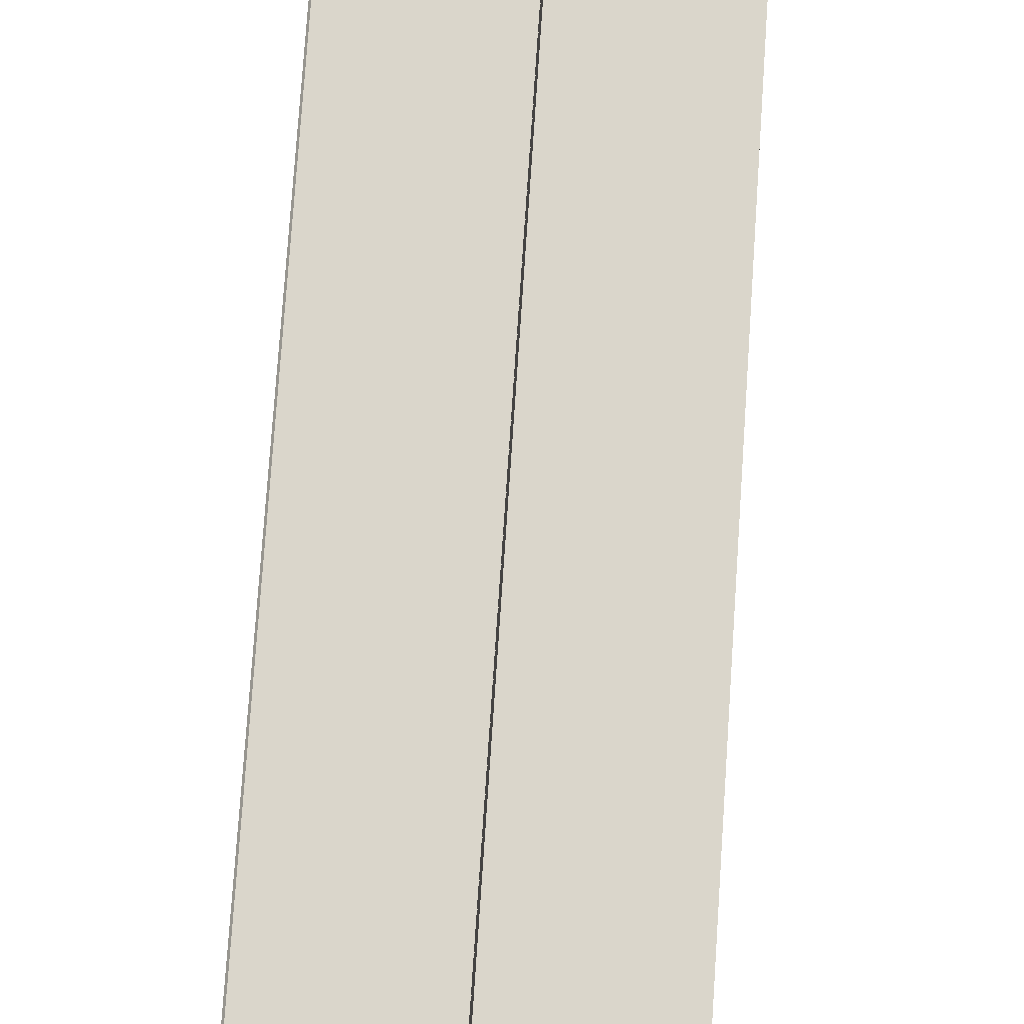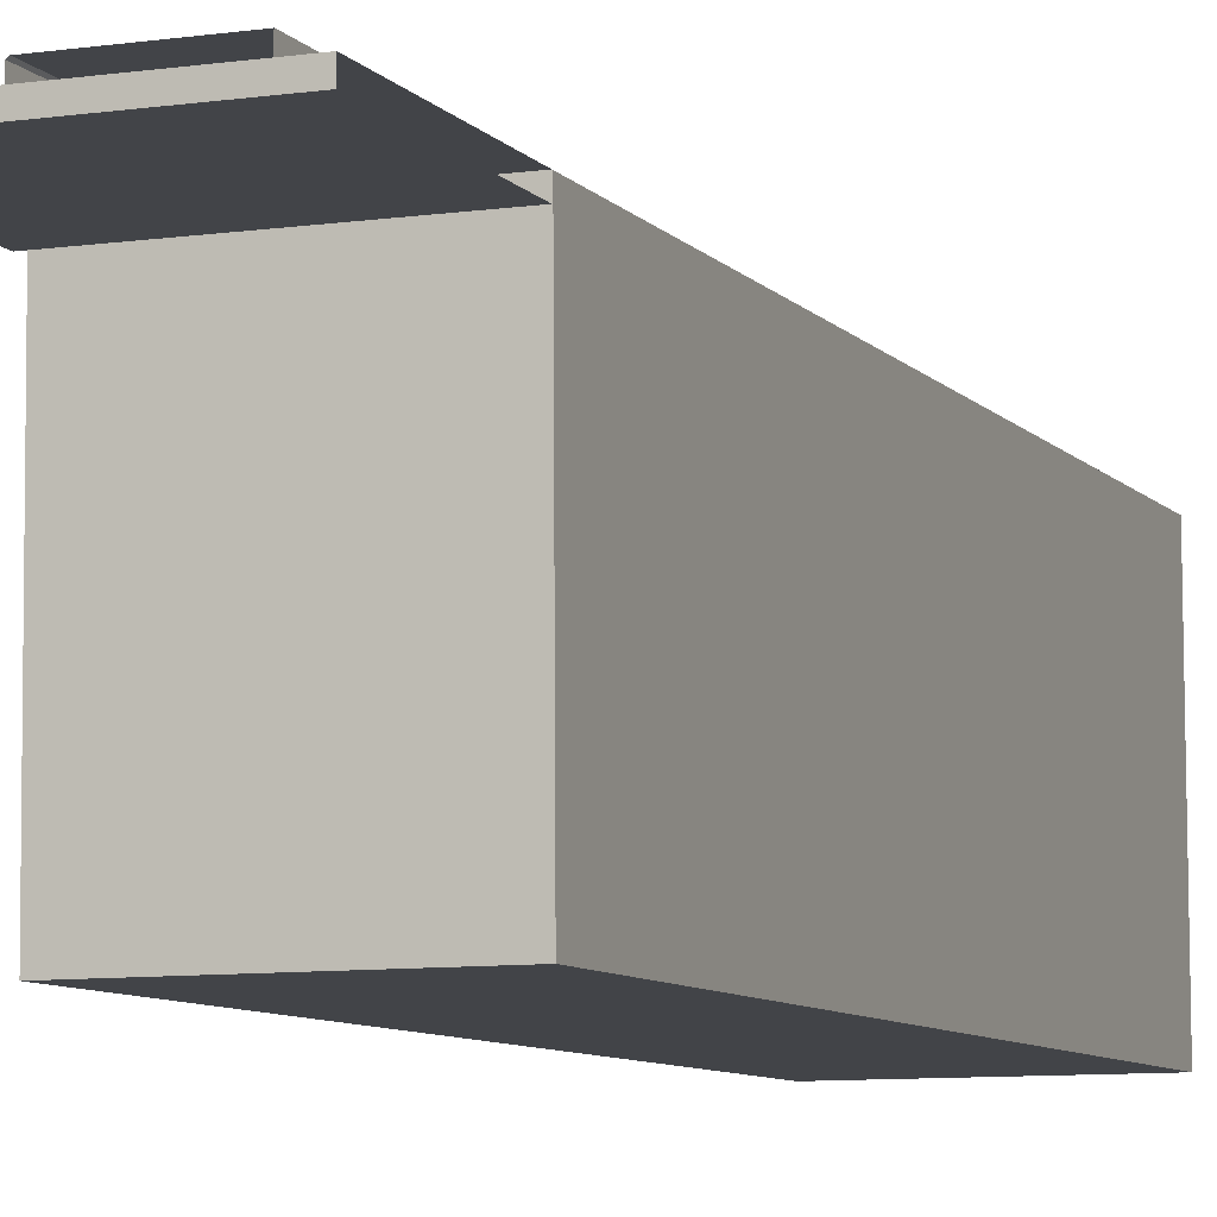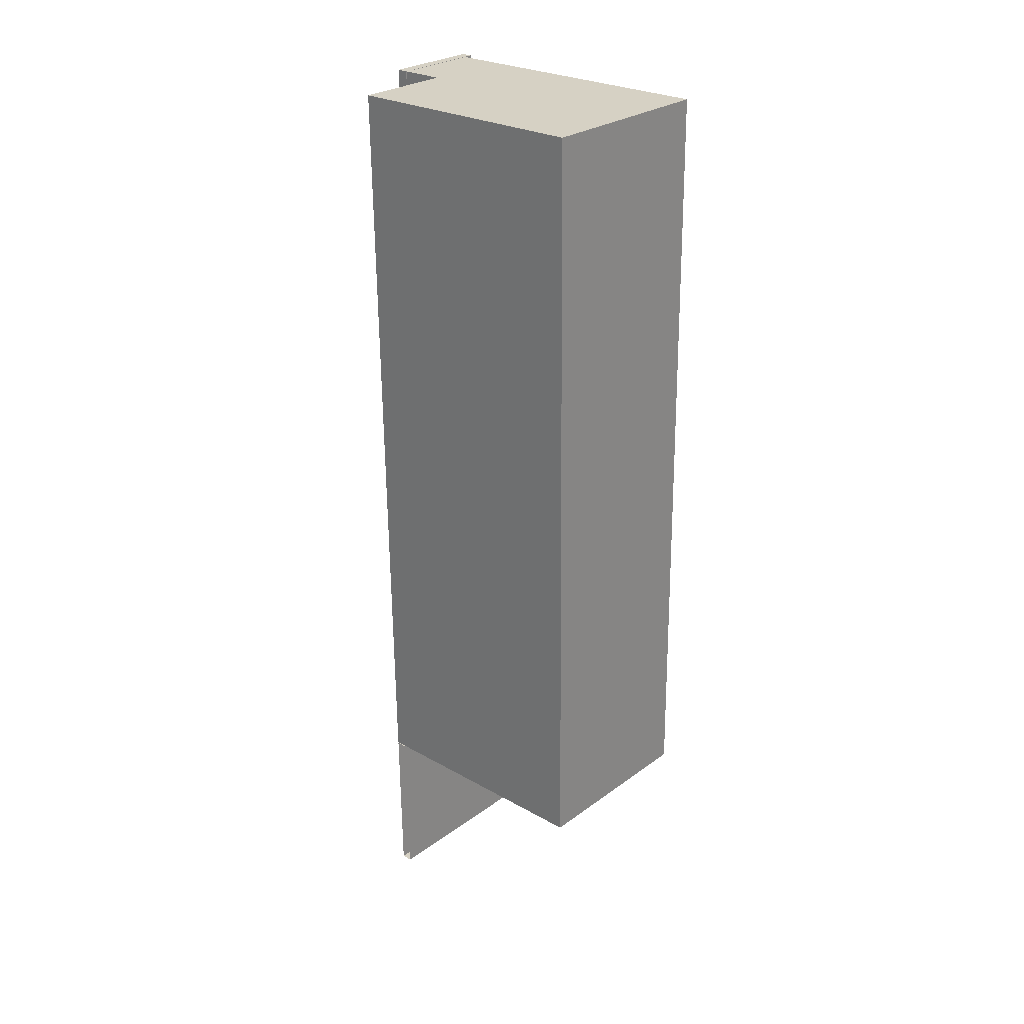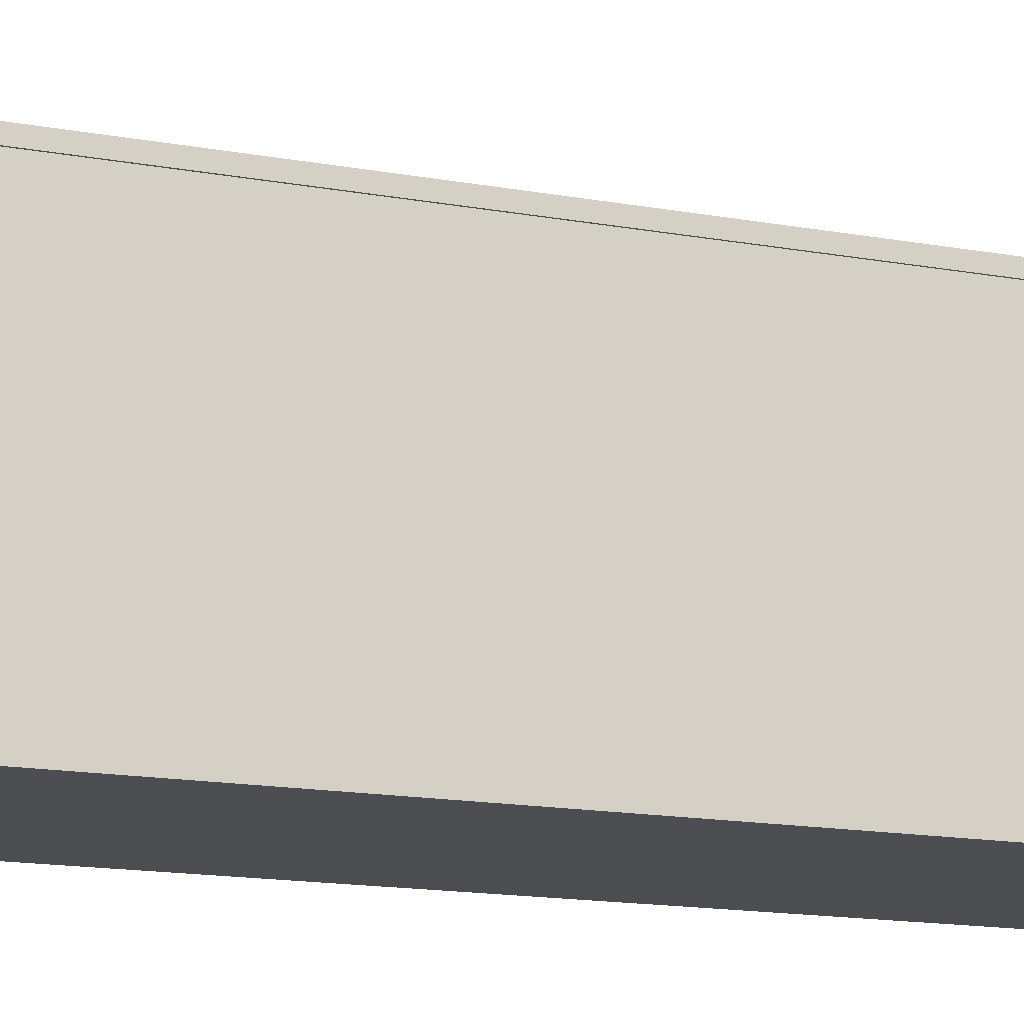
<metadata>
{"format":"obj","ext":"obj","renderer":"f3d","projection":"perspective","resolution":1024,"background":"white","views":[{"elev":73.2,"azim":-176.2,"up":"+Y"},{"elev":-8.6,"azim":-158.8,"up":"+Y"},{"elev":27.3,"azim":-48.1,"up":"+Z"},{"elev":-15.9,"azim":-113.0,"up":"+Y"}]}
</metadata>
<code>
g default
v -1.246 1.688 2.158
v -1.246 1.944 0.03454
v -1.246 1.66 0.03829
v -1.246 1.972 2.155
v -1.246 2.009 4.964
v -1.246 1.688 2.158
v -1.246 1.725 4.968
v -1.246 1.972 2.155
v -0.6435 1.646 -1.039
v -1.876 1.66 0.0316
v -0.6435 1.66 0.0316
v -1.876 1.646 -1.039
v -0.6463 1.574 -1.038
v -0.6435 1.588 0.03256
v -0.6463 1.588 0.03256
v -0.6435 1.574 -1.038
v -0.6155 1.948 0.03449
v -0.6743 2.013 4.964
v -0.6155 2.013 4.964
v -0.6743 1.976 2.155
v -1.246 1.976 2.155
v -0.6183 1.948 0.03449
v -1.246 1.948 0.03449
v -1.218 1.948 0.03449
v -1.876 0.04022 0.05967
v -0.6743 0.1053 4.989
v -1.876 0.1053 4.989
v -0.6743 0.04022 0.05967
v -0.6743 1.944 0.03454
v -0.6743 0.2852 4.987
v -0.6743 0.2202 0.05729
v -0.6743 2.009 4.964
v -1.876 0.04022 0.05967
v -0.6743 0.1053 4.989
v -1.876 0.1053 4.989
v -0.6743 0.04022 0.05967
v -1.246 2.009 4.964
v -1.246 1.688 2.158
v -1.246 1.725 4.968
v -1.246 1.972 2.155
v -0.6235 2.02 0.04118
v -0.6155 2.038 2.154
v -0.6155 2.01 0.03368
v -0.6235 2.085 4.963
v -0.6155 2.075 4.963
v -0.6235 2.02 0.04118
v -0.6155 2.038 2.154
v -0.6155 2.01 0.03368
v -0.6235 2.085 4.963
v -0.6155 2.075 4.963
v -1.246 1.688 2.158
v -1.876 1.725 4.968
v -1.246 1.725 4.968
v -1.876 1.66 0.03829
v -1.246 1.66 0.03829
v -1.876 1.66 0.0316
v -0.6435 1.588 0.03256
v -0.6435 1.66 0.0316
v -0.6463 1.588 0.03256
v -1.876 1.588 0.03256
v -0.6463 1.574 -1.038
v -0.6435 1.646 -1.039
v -0.6435 1.574 -1.038
v -1.876 1.646 -1.039
v -1.876 1.574 -1.038
v -1.876 1.66 0.0316
v -0.6435 1.588 0.03256
v -0.6435 1.66 0.0316
v -0.6463 1.588 0.03256
v -1.876 1.588 0.03256
v -1.876 0.1053 4.989
v -1.876 1.66 0.03829
v -1.876 0.04022 0.05967
v -1.876 1.725 4.968
v -0.6743 1.944 0.03454
v -1.246 2.009 4.964
v -0.6743 2.009 4.964
v -1.246 1.972 2.155
v -1.246 1.944 0.03454
v -0.6155 2.01 0.03368
v -0.6155 2.013 4.964
v -0.6155 1.948 0.03449
v -0.6155 2.075 4.963
v -0.6155 2.038 2.154
v -0.6743 0.2202 0.05729
v -0.6743 0.1053 4.989
v -0.6743 0.04022 0.05967
v -0.6743 0.2852 4.987
v -1.876 0.1053 4.989
v -1.876 1.66 0.03829
v -1.876 0.04022 0.05967
v -1.876 1.725 4.968
v -1.876 1.588 0.03256
v -0.6463 1.574 -1.038
v -0.6463 1.588 0.03256
v -1.876 1.574 -1.038
v -1.246 2.085 4.963
v -1.246 1.976 2.155
v -1.246 2.013 4.964
v -1.246 2.01 0.03368
v -1.246 2.02 0.04118
v -1.246 1.948 0.03449
v -0.6235 2.085 4.963
v -0.6155 2.013 4.964
v -0.6155 2.075 4.963
v -0.6743 2.013 4.964
v -1.246 2.085 4.963
v -1.246 2.013 4.964
v -0.6155 2.01 0.03368
v -0.6155 2.013 4.964
v -0.6155 1.948 0.03449
v -0.6155 2.075 4.963
v -0.6155 2.038 2.154
v -0.6743 1.944 0.03454
v -1.246 2.009 4.964
v -0.6743 2.009 4.964
v -1.246 1.972 2.155
v -1.246 1.944 0.03454
v -0.6435 1.646 -1.039
v -0.6435 1.588 0.03256
v -0.6435 1.574 -1.038
v -0.6435 1.66 0.0316
v -0.6463 1.574 -1.038
v -0.6435 1.646 -1.039
v -0.6435 1.574 -1.038
v -1.876 1.646 -1.039
v -1.876 1.574 -1.038
v -0.6235 2.085 4.963
v -0.6155 2.013 4.964
v -0.6155 2.075 4.963
v -0.6743 2.013 4.964
v -1.246 2.085 4.963
v -1.246 2.013 4.964
v -1.246 2.085 4.963
v -1.246 1.976 2.155
v -1.246 2.013 4.964
v -1.246 2.01 0.03368
v -1.246 2.02 0.04118
v -1.246 1.948 0.03449
v -1.246 2.009 4.964
v -1.246 1.725 4.968
v -0.6743 2.009 4.964
v -0.6743 0.2852 4.987
v -1.876 0.1053 4.989
v -0.6743 0.1053 4.989
v -1.876 1.725 4.968
v -1.246 1.944 0.03454
v -0.6743 0.2202 0.05729
v -0.6743 1.944 0.03454
v -0.6743 0.04022 0.05967
v -1.246 1.66 0.03829
v -1.876 0.04022 0.05967
v -1.876 1.66 0.03829
v -0.6155 1.948 0.03449
v -0.6743 2.013 4.964
v -0.6155 2.013 4.964
v -0.6743 1.976 2.155
v -1.246 1.976 2.155
v -0.6183 1.948 0.03449
v -1.246 1.948 0.03449
v -1.218 1.948 0.03449
v -0.6463 1.574 -1.038
v -0.6435 1.588 0.03256
v -0.6463 1.588 0.03256
v -0.6435 1.574 -1.038
v -0.6235 2.02 0.04118
v -1.246 2.085 4.963
v -0.6235 2.085 4.963
v -1.246 2.02 0.04118
v -1.246 1.688 2.158
v -1.876 1.725 4.968
v -1.246 1.725 4.968
v -1.876 1.66 0.03829
v -1.246 1.66 0.03829
v -1.246 1.944 0.03454
v -0.6743 0.2202 0.05729
v -0.6743 1.944 0.03454
v -0.6743 0.04022 0.05967
v -1.246 1.66 0.03829
v -1.876 0.04022 0.05967
v -1.876 1.66 0.03829
v -0.6743 0.2202 0.05729
v -0.6743 0.1053 4.989
v -0.6743 0.04022 0.05967
v -0.6743 0.2852 4.987
v -0.6435 1.646 -1.039
v -0.6435 1.588 0.03256
v -0.6435 1.574 -1.038
v -0.6435 1.66 0.0316
v -0.6435 1.646 -1.039
v -1.876 1.66 0.0316
v -0.6435 1.66 0.0316
v -1.876 1.646 -1.039
v -1.246 1.688 2.158
v -1.246 1.944 0.03454
v -1.246 1.66 0.03829
v -1.246 1.972 2.155
v -0.6235 2.02 0.04118
v -1.246 2.085 4.963
v -0.6235 2.085 4.963
v -1.246 2.02 0.04118
v -0.6743 1.944 0.03454
v -0.6743 0.2852 4.987
v -0.6743 0.2202 0.05729
v -0.6743 2.009 4.964
v -1.246 2.009 4.964
v -1.246 1.725 4.968
v -0.6743 2.009 4.964
v -0.6743 0.2852 4.987
v -1.876 0.1053 4.989
v -0.6743 0.1053 4.989
v -1.876 1.725 4.968
v -1.876 1.588 0.03256
v -0.6463 1.574 -1.038
v -0.6463 1.588 0.03256
v -1.876 1.574 -1.038
g _ceiling_fixture_v1_l8:_ceiling_fixture_v1_l8:polySurface1344
f 1 2 3
f 2 1 4
f 5 6 7
f 6 5 8
f 9 10 11
f 10 9 12
f 13 14 15
f 14 13 16
f 17 18 19
f 18 17 20
f 20 17 21
f 21 17 22
f 21 22 23
f 23 22 24
f 25 26 27
f 26 25 28
f 29 30 31
f 30 29 32
f 33 34 35
f 34 33 36
f 37 38 39
f 38 37 40
f 41 42 43
f 42 44 45
f 44 42 41
f 46 47 48
f 47 49 50
f 49 47 46
f 51 52 53
f 52 51 54
f 54 51 55
f 56 57 58
f 57 56 59
f 59 56 60
f 61 62 63
f 62 61 64
f 64 61 65
f 66 67 68
f 67 66 69
f 69 66 70
f 71 72 73
f 72 71 74
f 75 76 77
f 76 75 78
f 78 75 79
f 80 81 82
f 81 80 83
f 83 80 84
f 85 86 87
f 86 85 88
f 89 90 91
f 90 89 92
f 93 94 95
f 94 93 96
f 97 98 99
f 98 97 100
f 100 97 101
f 100 102 98
f 103 104 105
f 104 103 106
f 106 103 107
f 106 107 108
f 109 110 111
f 110 109 112
f 112 109 113
f 114 115 116
f 115 114 117
f 117 114 118
f 119 120 121
f 120 119 122
f 123 124 125
f 124 123 126
f 126 123 127
f 128 129 130
f 129 128 131
f 131 128 132
f 131 132 133
f 134 135 136
f 135 134 137
f 137 134 138
f 137 139 135
f 142 140 143
f 140 141 143
f 146 144 141
f 145 143 144
f 141 144 143
f 152 150 153
f 150 148 153
f 153 148 151
f 149 147 148
f 148 147 151
f 154 155 156
f 155 154 157
f 157 154 158
f 158 154 159
f 158 159 160
f 160 159 161
f 162 163 164
f 163 162 165
f 166 167 168
f 167 166 169
f 170 171 172
f 171 170 173
f 173 170 174
f 180 178 181
f 178 176 181
f 181 176 179
f 177 175 176
f 176 175 179
f 182 183 184
f 183 182 185
f 186 187 188
f 187 186 189
f 190 191 192
f 191 190 193
f 194 195 196
f 195 194 197
f 198 199 200
f 199 198 201
f 202 203 204
f 203 202 205
f 208 206 209
f 206 207 209
f 212 210 207
f 211 209 210
f 207 210 209
f 213 214 215
f 214 213 216
g default
v -1.246 1.688 2.158
v -1.246 1.944 0.03454
v -1.246 1.66 0.03829
v -1.246 1.972 2.155
v -1.246 2.009 4.964
v -1.246 1.688 2.158
v -1.246 1.725 4.968
v -1.246 1.972 2.155
v -0.6435 1.646 -1.039
v -1.876 1.66 0.0316
v -0.6435 1.66 0.0316
v -1.876 1.646 -1.039
v -0.6463 1.574 -1.038
v -0.6435 1.588 0.03256
v -0.6463 1.588 0.03256
v -0.6435 1.574 -1.038
v -0.6155 1.948 0.03449
v -0.6743 2.013 4.964
v -0.6155 2.013 4.964
v -0.6743 1.976 2.155
v -1.246 1.976 2.155
v -0.6183 1.948 0.03449
v -1.246 1.948 0.03449
v -1.218 1.948 0.03449
v -1.876 0.04022 0.05967
v -0.6743 0.1053 4.989
v -1.876 0.1053 4.989
v -0.6743 0.04022 0.05967
v -0.6743 1.944 0.03454
v -0.6743 0.2852 4.987
v -0.6743 0.2202 0.05729
v -0.6743 2.009 4.964
v -1.876 0.04022 0.05967
v -0.6743 0.1053 4.989
v -1.876 0.1053 4.989
v -0.6743 0.04022 0.05967
v -1.246 2.009 4.964
v -1.246 1.688 2.158
v -1.246 1.725 4.968
v -1.246 1.972 2.155
v -0.6235 2.02 0.04118
v -0.6155 2.038 2.154
v -0.6155 2.01 0.03368
v -0.6235 2.085 4.963
v -0.6155 2.075 4.963
v -0.6235 2.02 0.04118
v -0.6155 2.038 2.154
v -0.6155 2.01 0.03368
v -0.6235 2.085 4.963
v -0.6155 2.075 4.963
v -1.246 1.688 2.158
v -1.876 1.725 4.968
v -1.246 1.725 4.968
v -1.876 1.66 0.03829
v -1.246 1.66 0.03829
v -1.876 1.66 0.0316
v -0.6435 1.588 0.03256
v -0.6435 1.66 0.0316
v -0.6463 1.588 0.03256
v -1.876 1.588 0.03256
v -0.6463 1.574 -1.038
v -0.6435 1.646 -1.039
v -0.6435 1.574 -1.038
v -1.876 1.646 -1.039
v -1.876 1.574 -1.038
v -1.876 1.66 0.0316
v -0.6435 1.588 0.03256
v -0.6435 1.66 0.0316
v -0.6463 1.588 0.03256
v -1.876 1.588 0.03256
v -1.876 0.1053 4.989
v -1.876 1.66 0.03829
v -1.876 0.04022 0.05967
v -1.876 1.725 4.968
v -0.6743 1.944 0.03454
v -1.246 2.009 4.964
v -0.6743 2.009 4.964
v -1.246 1.972 2.155
v -1.246 1.944 0.03454
v -0.6155 2.01 0.03368
v -0.6155 2.013 4.964
v -0.6155 1.948 0.03449
v -0.6155 2.075 4.963
v -0.6155 2.038 2.154
v -0.6743 0.2202 0.05729
v -0.6743 0.1053 4.989
v -0.6743 0.04022 0.05967
v -0.6743 0.2852 4.987
v -1.876 0.1053 4.989
v -1.876 1.66 0.03829
v -1.876 0.04022 0.05967
v -1.876 1.725 4.968
v -1.876 1.588 0.03256
v -0.6463 1.574 -1.038
v -0.6463 1.588 0.03256
v -1.876 1.574 -1.038
v -1.246 2.085 4.963
v -1.246 1.976 2.155
v -1.246 2.013 4.964
v -1.246 2.01 0.03368
v -1.246 2.02 0.04118
v -1.246 1.948 0.03449
v -0.6235 2.085 4.963
v -0.6155 2.013 4.964
v -0.6155 2.075 4.963
v -0.6743 2.013 4.964
v -1.246 2.085 4.963
v -1.246 2.013 4.964
v -0.6155 2.01 0.03368
v -0.6155 2.013 4.964
v -0.6155 1.948 0.03449
v -0.6155 2.075 4.963
v -0.6155 2.038 2.154
v -0.6743 1.944 0.03454
v -1.246 2.009 4.964
v -0.6743 2.009 4.964
v -1.246 1.972 2.155
v -1.246 1.944 0.03454
v -0.6435 1.646 -1.039
v -0.6435 1.588 0.03256
v -0.6435 1.574 -1.038
v -0.6435 1.66 0.0316
v -0.6463 1.574 -1.038
v -0.6435 1.646 -1.039
v -0.6435 1.574 -1.038
v -1.876 1.646 -1.039
v -1.876 1.574 -1.038
v -0.6235 2.085 4.963
v -0.6155 2.013 4.964
v -0.6155 2.075 4.963
v -0.6743 2.013 4.964
v -1.246 2.085 4.963
v -1.246 2.013 4.964
v -1.246 2.085 4.963
v -1.246 1.976 2.155
v -1.246 2.013 4.964
v -1.246 2.01 0.03368
v -1.246 2.02 0.04118
v -1.246 1.948 0.03449
v -1.246 2.009 4.964
v -1.246 1.725 4.968
v -0.6743 2.009 4.964
v -0.6743 0.2852 4.987
v -1.876 0.1053 4.989
v -0.6743 0.1053 4.989
v -1.876 1.725 4.968
v -1.246 1.944 0.03454
v -0.6743 0.2202 0.05729
v -0.6743 1.944 0.03454
v -0.6743 0.04022 0.05967
v -1.246 1.66 0.03829
v -1.876 0.04022 0.05967
v -1.876 1.66 0.03829
v -0.6155 1.948 0.03449
v -0.6743 2.013 4.964
v -0.6155 2.013 4.964
v -0.6743 1.976 2.155
v -1.246 1.976 2.155
v -0.6183 1.948 0.03449
v -1.246 1.948 0.03449
v -1.218 1.948 0.03449
v -0.6463 1.574 -1.038
v -0.6435 1.588 0.03256
v -0.6463 1.588 0.03256
v -0.6435 1.574 -1.038
v -0.6235 2.02 0.04118
v -1.246 2.085 4.963
v -0.6235 2.085 4.963
v -1.246 2.02 0.04118
v -1.246 1.688 2.158
v -1.876 1.725 4.968
v -1.246 1.725 4.968
v -1.876 1.66 0.03829
v -1.246 1.66 0.03829
v -1.246 1.944 0.03454
v -0.6743 0.2202 0.05729
v -0.6743 1.944 0.03454
v -0.6743 0.04022 0.05967
v -1.246 1.66 0.03829
v -1.876 0.04022 0.05967
v -1.876 1.66 0.03829
v -0.6743 0.2202 0.05729
v -0.6743 0.1053 4.989
v -0.6743 0.04022 0.05967
v -0.6743 0.2852 4.987
v -0.6435 1.646 -1.039
v -0.6435 1.588 0.03256
v -0.6435 1.574 -1.038
v -0.6435 1.66 0.0316
v -0.6435 1.646 -1.039
v -1.876 1.66 0.0316
v -0.6435 1.66 0.0316
v -1.876 1.646 -1.039
v -1.246 1.688 2.158
v -1.246 1.944 0.03454
v -1.246 1.66 0.03829
v -1.246 1.972 2.155
v -0.6235 2.02 0.04118
v -1.246 2.085 4.963
v -0.6235 2.085 4.963
v -1.246 2.02 0.04118
v -0.6743 1.944 0.03454
v -0.6743 0.2852 4.987
v -0.6743 0.2202 0.05729
v -0.6743 2.009 4.964
v -1.246 2.009 4.964
v -1.246 1.725 4.968
v -0.6743 2.009 4.964
v -0.6743 0.2852 4.987
v -1.876 0.1053 4.989
v -0.6743 0.1053 4.989
v -1.876 1.725 4.968
v -1.876 1.588 0.03256
v -0.6463 1.574 -1.038
v -0.6463 1.588 0.03256
v -1.876 1.574 -1.038
g _ceiling_fixture_v1_l8:_ceiling_fixture_v1_l8:polySurface1344
f 217 218 219
f 218 217 220
f 221 222 223
f 222 221 224
f 225 226 227
f 226 225 228
f 229 230 231
f 230 229 232
f 233 234 235
f 234 233 236
f 236 233 237
f 237 233 238
f 237 238 239
f 239 238 240
f 241 242 243
f 242 241 244
f 245 246 247
f 246 245 248
f 249 250 251
f 250 249 252
f 253 254 255
f 254 253 256
f 257 258 259
f 258 260 261
f 260 258 257
f 262 263 264
f 263 265 266
f 265 263 262
f 267 268 269
f 268 267 270
f 270 267 271
f 272 273 274
f 273 272 275
f 275 272 276
f 277 278 279
f 278 277 280
f 280 277 281
f 282 283 284
f 283 282 285
f 285 282 286
f 287 288 289
f 288 287 290
f 291 292 293
f 292 291 294
f 294 291 295
f 296 297 298
f 297 296 299
f 299 296 300
f 301 302 303
f 302 301 304
f 305 306 307
f 306 305 308
f 309 310 311
f 310 309 312
f 313 314 315
f 314 313 316
f 316 313 317
f 316 318 314
f 319 320 321
f 320 319 322
f 322 319 323
f 322 323 324
f 325 326 327
f 326 325 328
f 328 325 329
f 330 331 332
f 331 330 333
f 333 330 334
f 335 336 337
f 336 335 338
f 339 340 341
f 340 339 342
f 342 339 343
f 344 345 346
f 345 344 347
f 347 344 348
f 347 348 349
f 350 351 352
f 351 350 353
f 353 350 354
f 353 355 351
f 358 356 359
f 356 357 359
f 362 360 357
f 361 359 360
f 357 360 359
f 368 366 369
f 366 364 369
f 369 364 367
f 365 363 364
f 364 363 367
f 370 371 372
f 371 370 373
f 373 370 374
f 374 370 375
f 374 375 376
f 376 375 377
f 378 379 380
f 379 378 381
f 382 383 384
f 383 382 385
f 386 387 388
f 387 386 389
f 389 386 390
f 396 394 397
f 394 392 397
f 397 392 395
f 393 391 392
f 392 391 395
f 398 399 400
f 399 398 401
f 402 403 404
f 403 402 405
f 406 407 408
f 407 406 409
f 410 411 412
f 411 410 413
f 414 415 416
f 415 414 417
f 418 419 420
f 419 418 421
f 424 422 425
f 422 423 425
f 428 426 423
f 427 425 426
f 423 426 425
f 429 430 431
f 430 429 432

</code>
